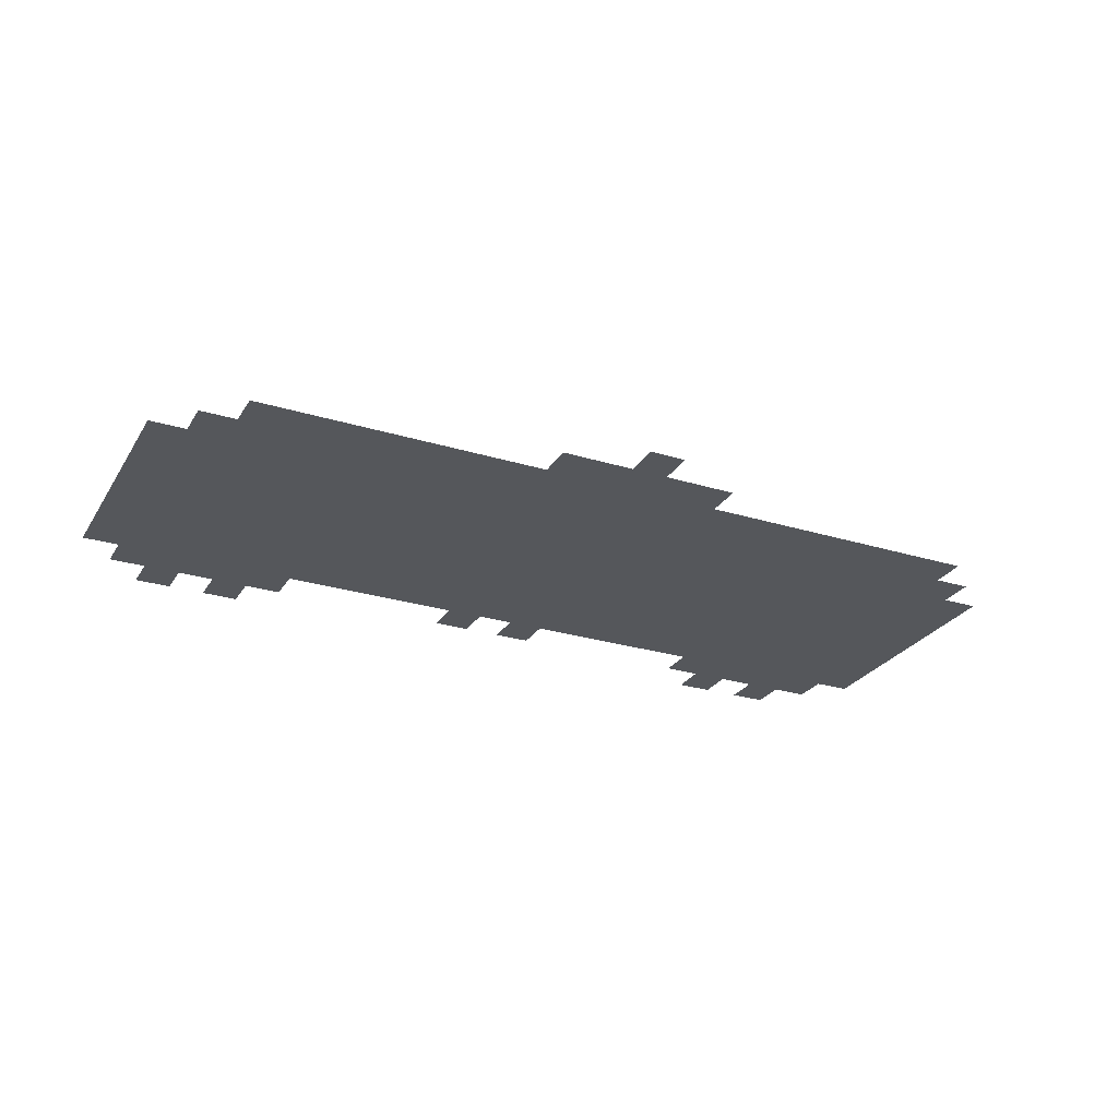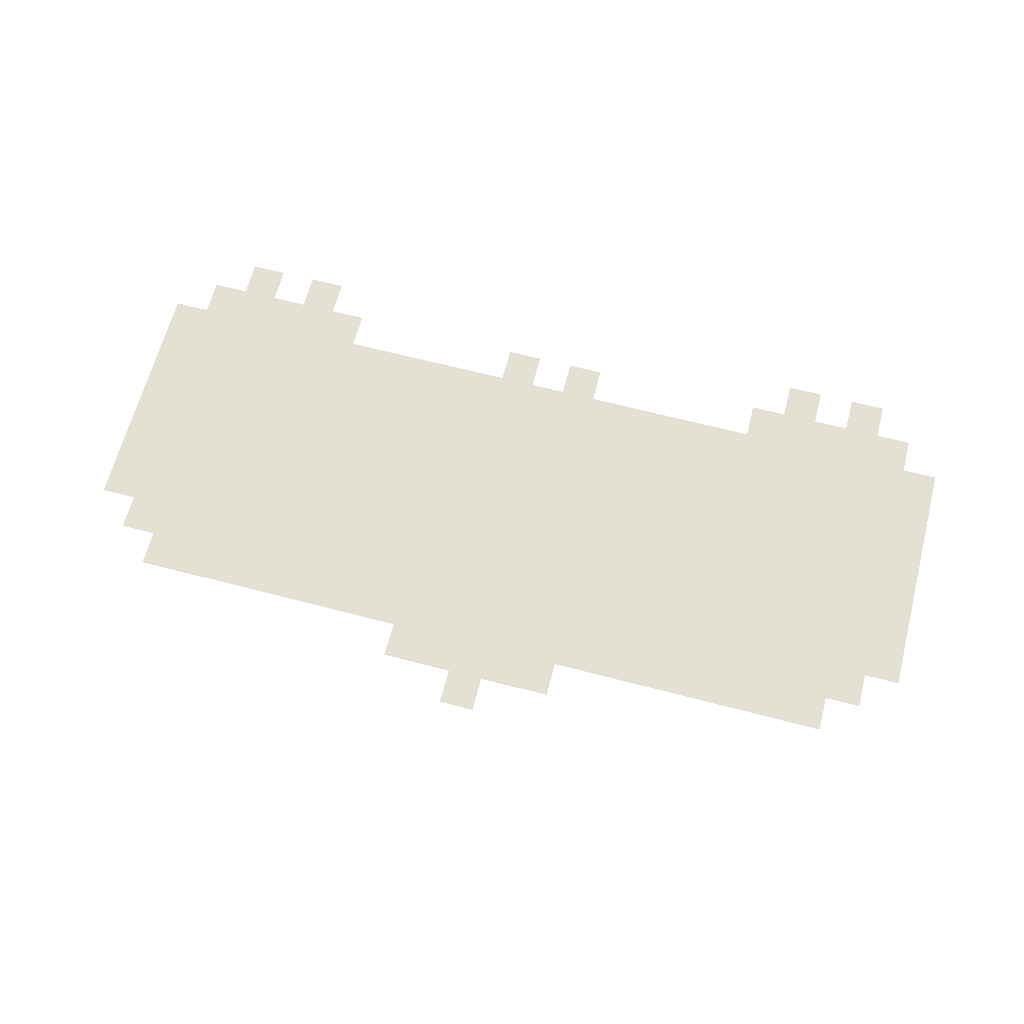
<metadata>
{"format":"obj","ext":"obj","renderer":"f3d","projection":"perspective","resolution":1024,"background":"white","views":[{"elev":-26.8,"azim":-25.5,"up":"+Z"},{"elev":65.3,"azim":14.7,"up":"+Z"}]}
</metadata>
<code>
v -4 -5 0
v -5 -5 0
v -5 -4 0
v -4 -4 0
v -6 -5 0
v -7 -5 0
v -7 -4 0
v -6 -4 0
v -22 -5 0
v -23 -5 0
v -23 -4 0
v -22 -4 0
v -24 -5 0
v -25 -5 0
v -25 -4 0
v -24 -4 0
v -3 -6 0
v -4 -6 0
v -4 -5 0
v -3 -5 0
v -4 -6 0
v -5 -6 0
v -5 -5 0
v -4 -5 0
v -5 -6 0
v -6 -6 0
v -6 -5 0
v -5 -5 0
v -6 -6 0
v -7 -6 0
v -7 -5 0
v -6 -5 0
v -7 -6 0
v -8 -6 0
v -8 -5 0
v -7 -5 0
v -13 -6 0
v -14 -6 0
v -14 -5 0
v -13 -5 0
v -15 -6 0
v -16 -6 0
v -16 -5 0
v -15 -5 0
v -21 -6 0
v -22 -6 0
v -22 -5 0
v -21 -5 0
v -22 -6 0
v -23 -6 0
v -23 -5 0
v -22 -5 0
v -23 -6 0
v -24 -6 0
v -24 -5 0
v -23 -5 0
v -24 -6 0
v -25 -6 0
v -25 -5 0
v -24 -5 0
v -25 -6 0
v -26 -6 0
v -26 -5 0
v -25 -5 0
v -2 -7 0
v -3 -7 0
v -3 -6 0
v -2 -6 0
v -3 -7 0
v -4 -7 0
v -4 -6 0
v -3 -6 0
v -4 -7 0
v -5 -7 0
v -5 -6 0
v -4 -6 0
v -5 -7 0
v -6 -7 0
v -6 -6 0
v -5 -6 0
v -6 -7 0
v -7 -7 0
v -7 -6 0
v -6 -6 0
v -7 -7 0
v -8 -7 0
v -8 -6 0
v -7 -6 0
v -8 -7 0
v -9 -7 0
v -9 -6 0
v -8 -6 0
v -9 -7 0
v -10 -7 0
v -10 -6 0
v -9 -6 0
v -10 -7 0
v -11 -7 0
v -11 -6 0
v -10 -6 0
v -11 -7 0
v -12 -7 0
v -12 -6 0
v -11 -6 0
v -12 -7 0
v -13 -7 0
v -13 -6 0
v -12 -6 0
v -13 -7 0
v -14 -7 0
v -14 -6 0
v -13 -6 0
v -14 -7 0
v -15 -7 0
v -15 -6 0
v -14 -6 0
v -15 -7 0
v -16 -7 0
v -16 -6 0
v -15 -6 0
v -16 -7 0
v -17 -7 0
v -17 -6 0
v -16 -6 0
v -17 -7 0
v -18 -7 0
v -18 -6 0
v -17 -6 0
v -18 -7 0
v -19 -7 0
v -19 -6 0
v -18 -6 0
v -19 -7 0
v -20 -7 0
v -20 -6 0
v -19 -6 0
v -20 -7 0
v -21 -7 0
v -21 -6 0
v -20 -6 0
v -21 -7 0
v -22 -7 0
v -22 -6 0
v -21 -6 0
v -22 -7 0
v -23 -7 0
v -23 -6 0
v -22 -6 0
v -23 -7 0
v -24 -7 0
v -24 -6 0
v -23 -6 0
v -24 -7 0
v -25 -7 0
v -25 -6 0
v -24 -6 0
v -25 -7 0
v -26 -7 0
v -26 -6 0
v -25 -6 0
v -26 -7 0
v -27 -7 0
v -27 -6 0
v -26 -6 0
v -2 -8 0
v -3 -8 0
v -3 -7 0
v -2 -7 0
v -3 -8 0
v -4 -8 0
v -4 -7 0
v -3 -7 0
v -4 -8 0
v -5 -8 0
v -5 -7 0
v -4 -7 0
v -5 -8 0
v -6 -8 0
v -6 -7 0
v -5 -7 0
v -6 -8 0
v -7 -8 0
v -7 -7 0
v -6 -7 0
v -7 -8 0
v -8 -8 0
v -8 -7 0
v -7 -7 0
v -8 -8 0
v -9 -8 0
v -9 -7 0
v -8 -7 0
v -9 -8 0
v -10 -8 0
v -10 -7 0
v -9 -7 0
v -10 -8 0
v -11 -8 0
v -11 -7 0
v -10 -7 0
v -11 -8 0
v -12 -8 0
v -12 -7 0
v -11 -7 0
v -12 -8 0
v -13 -8 0
v -13 -7 0
v -12 -7 0
v -13 -8 0
v -14 -8 0
v -14 -7 0
v -13 -7 0
v -14 -8 0
v -15 -8 0
v -15 -7 0
v -14 -7 0
v -15 -8 0
v -16 -8 0
v -16 -7 0
v -15 -7 0
v -16 -8 0
v -17 -8 0
v -17 -7 0
v -16 -7 0
v -17 -8 0
v -18 -8 0
v -18 -7 0
v -17 -7 0
v -18 -8 0
v -19 -8 0
v -19 -7 0
v -18 -7 0
v -19 -8 0
v -20 -8 0
v -20 -7 0
v -19 -7 0
v -20 -8 0
v -21 -8 0
v -21 -7 0
v -20 -7 0
v -21 -8 0
v -22 -8 0
v -22 -7 0
v -21 -7 0
v -22 -8 0
v -23 -8 0
v -23 -7 0
v -22 -7 0
v -23 -8 0
v -24 -8 0
v -24 -7 0
v -23 -7 0
v -24 -8 0
v -25 -8 0
v -25 -7 0
v -24 -7 0
v -25 -8 0
v -26 -8 0
v -26 -7 0
v -25 -7 0
v -26 -8 0
v -27 -8 0
v -27 -7 0
v -26 -7 0
v -2 -9 0
v -3 -9 0
v -3 -8 0
v -2 -8 0
v -3 -9 0
v -4 -9 0
v -4 -8 0
v -3 -8 0
v -4 -9 0
v -5 -9 0
v -5 -8 0
v -4 -8 0
v -5 -9 0
v -6 -9 0
v -6 -8 0
v -5 -8 0
v -6 -9 0
v -7 -9 0
v -7 -8 0
v -6 -8 0
v -7 -9 0
v -8 -9 0
v -8 -8 0
v -7 -8 0
v -8 -9 0
v -9 -9 0
v -9 -8 0
v -8 -8 0
v -9 -9 0
v -10 -9 0
v -10 -8 0
v -9 -8 0
v -10 -9 0
v -11 -9 0
v -11 -8 0
v -10 -8 0
v -11 -9 0
v -12 -9 0
v -12 -8 0
v -11 -8 0
v -12 -9 0
v -13 -9 0
v -13 -8 0
v -12 -8 0
v -13 -9 0
v -14 -9 0
v -14 -8 0
v -13 -8 0
v -14 -9 0
v -15 -9 0
v -15 -8 0
v -14 -8 0
v -15 -9 0
v -16 -9 0
v -16 -8 0
v -15 -8 0
v -16 -9 0
v -17 -9 0
v -17 -8 0
v -16 -8 0
v -17 -9 0
v -18 -9 0
v -18 -8 0
v -17 -8 0
v -18 -9 0
v -19 -9 0
v -19 -8 0
v -18 -8 0
v -19 -9 0
v -20 -9 0
v -20 -8 0
v -19 -8 0
v -20 -9 0
v -21 -9 0
v -21 -8 0
v -20 -8 0
v -21 -9 0
v -22 -9 0
v -22 -8 0
v -21 -8 0
v -22 -9 0
v -23 -9 0
v -23 -8 0
v -22 -8 0
v -23 -9 0
v -24 -9 0
v -24 -8 0
v -23 -8 0
v -24 -9 0
v -25 -9 0
v -25 -8 0
v -24 -8 0
v -25 -9 0
v -26 -9 0
v -26 -8 0
v -25 -8 0
v -26 -9 0
v -27 -9 0
v -27 -8 0
v -26 -8 0
v -2 -10 0
v -3 -10 0
v -3 -9 0
v -2 -9 0
v -3 -10 0
v -4 -10 0
v -4 -9 0
v -3 -9 0
v -4 -10 0
v -5 -10 0
v -5 -9 0
v -4 -9 0
v -5 -10 0
v -6 -10 0
v -6 -9 0
v -5 -9 0
v -6 -10 0
v -7 -10 0
v -7 -9 0
v -6 -9 0
v -7 -10 0
v -8 -10 0
v -8 -9 0
v -7 -9 0
v -8 -10 0
v -9 -10 0
v -9 -9 0
v -8 -9 0
v -9 -10 0
v -10 -10 0
v -10 -9 0
v -9 -9 0
v -10 -10 0
v -11 -10 0
v -11 -9 0
v -10 -9 0
v -11 -10 0
v -12 -10 0
v -12 -9 0
v -11 -9 0
v -12 -10 0
v -13 -10 0
v -13 -9 0
v -12 -9 0
v -13 -10 0
v -14 -10 0
v -14 -9 0
v -13 -9 0
v -14 -10 0
v -15 -10 0
v -15 -9 0
v -14 -9 0
v -15 -10 0
v -16 -10 0
v -16 -9 0
v -15 -9 0
v -16 -10 0
v -17 -10 0
v -17 -9 0
v -16 -9 0
v -17 -10 0
v -18 -10 0
v -18 -9 0
v -17 -9 0
v -18 -10 0
v -19 -10 0
v -19 -9 0
v -18 -9 0
v -19 -10 0
v -20 -10 0
v -20 -9 0
v -19 -9 0
v -20 -10 0
v -21 -10 0
v -21 -9 0
v -20 -9 0
v -21 -10 0
v -22 -10 0
v -22 -9 0
v -21 -9 0
v -22 -10 0
v -23 -10 0
v -23 -9 0
v -22 -9 0
v -23 -10 0
v -24 -10 0
v -24 -9 0
v -23 -9 0
v -24 -10 0
v -25 -10 0
v -25 -9 0
v -24 -9 0
v -25 -10 0
v -26 -10 0
v -26 -9 0
v -25 -9 0
v -26 -10 0
v -27 -10 0
v -27 -9 0
v -26 -9 0
v -2 -11 0
v -3 -11 0
v -3 -10 0
v -2 -10 0
v -3 -11 0
v -4 -11 0
v -4 -10 0
v -3 -10 0
v -4 -11 0
v -5 -11 0
v -5 -10 0
v -4 -10 0
v -5 -11 0
v -6 -11 0
v -6 -10 0
v -5 -10 0
v -6 -11 0
v -7 -11 0
v -7 -10 0
v -6 -10 0
v -7 -11 0
v -8 -11 0
v -8 -10 0
v -7 -10 0
v -8 -11 0
v -9 -11 0
v -9 -10 0
v -8 -10 0
v -9 -11 0
v -10 -11 0
v -10 -10 0
v -9 -10 0
v -10 -11 0
v -11 -11 0
v -11 -10 0
v -10 -10 0
v -11 -11 0
v -12 -11 0
v -12 -10 0
v -11 -10 0
v -12 -11 0
v -13 -11 0
v -13 -10 0
v -12 -10 0
v -13 -11 0
v -14 -11 0
v -14 -10 0
v -13 -10 0
v -14 -11 0
v -15 -11 0
v -15 -10 0
v -14 -10 0
v -15 -11 0
v -16 -11 0
v -16 -10 0
v -15 -10 0
v -16 -11 0
v -17 -11 0
v -17 -10 0
v -16 -10 0
v -17 -11 0
v -18 -11 0
v -18 -10 0
v -17 -10 0
v -18 -11 0
v -19 -11 0
v -19 -10 0
v -18 -10 0
v -19 -11 0
v -20 -11 0
v -20 -10 0
v -19 -10 0
v -20 -11 0
v -21 -11 0
v -21 -10 0
v -20 -10 0
v -21 -11 0
v -22 -11 0
v -22 -10 0
v -21 -10 0
v -22 -11 0
v -23 -11 0
v -23 -10 0
v -22 -10 0
v -23 -11 0
v -24 -11 0
v -24 -10 0
v -23 -10 0
v -24 -11 0
v -25 -11 0
v -25 -10 0
v -24 -10 0
v -25 -11 0
v -26 -11 0
v -26 -10 0
v -25 -10 0
v -26 -11 0
v -27 -11 0
v -27 -10 0
v -26 -10 0
v -2 -12 0
v -3 -12 0
v -3 -11 0
v -2 -11 0
v -3 -12 0
v -4 -12 0
v -4 -11 0
v -3 -11 0
v -4 -12 0
v -5 -12 0
v -5 -11 0
v -4 -11 0
v -5 -12 0
v -6 -12 0
v -6 -11 0
v -5 -11 0
v -6 -12 0
v -7 -12 0
v -7 -11 0
v -6 -11 0
v -7 -12 0
v -8 -12 0
v -8 -11 0
v -7 -11 0
v -8 -12 0
v -9 -12 0
v -9 -11 0
v -8 -11 0
v -9 -12 0
v -10 -12 0
v -10 -11 0
v -9 -11 0
v -10 -12 0
v -11 -12 0
v -11 -11 0
v -10 -11 0
v -11 -12 0
v -12 -12 0
v -12 -11 0
v -11 -11 0
v -12 -12 0
v -13 -12 0
v -13 -11 0
v -12 -11 0
v -13 -12 0
v -14 -12 0
v -14 -11 0
v -13 -11 0
v -14 -12 0
v -15 -12 0
v -15 -11 0
v -14 -11 0
v -15 -12 0
v -16 -12 0
v -16 -11 0
v -15 -11 0
v -16 -12 0
v -17 -12 0
v -17 -11 0
v -16 -11 0
v -17 -12 0
v -18 -12 0
v -18 -11 0
v -17 -11 0
v -18 -12 0
v -19 -12 0
v -19 -11 0
v -18 -11 0
v -19 -12 0
v -20 -12 0
v -20 -11 0
v -19 -11 0
v -20 -12 0
v -21 -12 0
v -21 -11 0
v -20 -11 0
v -21 -12 0
v -22 -12 0
v -22 -11 0
v -21 -11 0
v -22 -12 0
v -23 -12 0
v -23 -11 0
v -22 -11 0
v -23 -12 0
v -24 -12 0
v -24 -11 0
v -23 -11 0
v -24 -12 0
v -25 -12 0
v -25 -11 0
v -24 -11 0
v -25 -12 0
v -26 -12 0
v -26 -11 0
v -25 -11 0
v -26 -12 0
v -27 -12 0
v -27 -11 0
v -26 -11 0
v -2 -13 0
v -3 -13 0
v -3 -12 0
v -2 -12 0
v -3 -13 0
v -4 -13 0
v -4 -12 0
v -3 -12 0
v -4 -13 0
v -5 -13 0
v -5 -12 0
v -4 -12 0
v -5 -13 0
v -6 -13 0
v -6 -12 0
v -5 -12 0
v -6 -13 0
v -7 -13 0
v -7 -12 0
v -6 -12 0
v -7 -13 0
v -8 -13 0
v -8 -12 0
v -7 -12 0
v -8 -13 0
v -9 -13 0
v -9 -12 0
v -8 -12 0
v -9 -13 0
v -10 -13 0
v -10 -12 0
v -9 -12 0
v -10 -13 0
v -11 -13 0
v -11 -12 0
v -10 -12 0
v -11 -13 0
v -12 -13 0
v -12 -12 0
v -11 -12 0
v -12 -13 0
v -13 -13 0
v -13 -12 0
v -12 -12 0
v -13 -13 0
v -14 -13 0
v -14 -12 0
v -13 -12 0
v -14 -13 0
v -15 -13 0
v -15 -12 0
v -14 -12 0
v -15 -13 0
v -16 -13 0
v -16 -12 0
v -15 -12 0
v -16 -13 0
v -17 -13 0
v -17 -12 0
v -16 -12 0
v -17 -13 0
v -18 -13 0
v -18 -12 0
v -17 -12 0
v -18 -13 0
v -19 -13 0
v -19 -12 0
v -18 -12 0
v -19 -13 0
v -20 -13 0
v -20 -12 0
v -19 -12 0
v -20 -13 0
v -21 -13 0
v -21 -12 0
v -20 -12 0
v -21 -13 0
v -22 -13 0
v -22 -12 0
v -21 -12 0
v -22 -13 0
v -23 -13 0
v -23 -12 0
v -22 -12 0
v -23 -13 0
v -24 -13 0
v -24 -12 0
v -23 -12 0
v -24 -13 0
v -25 -13 0
v -25 -12 0
v -24 -12 0
v -25 -13 0
v -26 -13 0
v -26 -12 0
v -25 -12 0
v -26 -13 0
v -27 -13 0
v -27 -12 0
v -26 -12 0
v -3 -14 0
v -4 -14 0
v -4 -13 0
v -3 -13 0
v -4 -14 0
v -5 -14 0
v -5 -13 0
v -4 -13 0
v -5 -14 0
v -6 -14 0
v -6 -13 0
v -5 -13 0
v -6 -14 0
v -7 -14 0
v -7 -13 0
v -6 -13 0
v -7 -14 0
v -8 -14 0
v -8 -13 0
v -7 -13 0
v -8 -14 0
v -9 -14 0
v -9 -13 0
v -8 -13 0
v -9 -14 0
v -10 -14 0
v -10 -13 0
v -9 -13 0
v -10 -14 0
v -11 -14 0
v -11 -13 0
v -10 -13 0
v -11 -14 0
v -12 -14 0
v -12 -13 0
v -11 -13 0
v -12 -14 0
v -13 -14 0
v -13 -13 0
v -12 -13 0
v -13 -14 0
v -14 -14 0
v -14 -13 0
v -13 -13 0
v -14 -14 0
v -15 -14 0
v -15 -13 0
v -14 -13 0
v -15 -14 0
v -16 -14 0
v -16 -13 0
v -15 -13 0
v -16 -14 0
v -17 -14 0
v -17 -13 0
v -16 -13 0
v -17 -14 0
v -18 -14 0
v -18 -13 0
v -17 -13 0
v -18 -14 0
v -19 -14 0
v -19 -13 0
v -18 -13 0
v -19 -14 0
v -20 -14 0
v -20 -13 0
v -19 -13 0
v -20 -14 0
v -21 -14 0
v -21 -13 0
v -20 -13 0
v -21 -14 0
v -22 -14 0
v -22 -13 0
v -21 -13 0
v -22 -14 0
v -23 -14 0
v -23 -13 0
v -22 -13 0
v -23 -14 0
v -24 -14 0
v -24 -13 0
v -23 -13 0
v -24 -14 0
v -25 -14 0
v -25 -13 0
v -24 -13 0
v -25 -14 0
v -26 -14 0
v -26 -13 0
v -25 -13 0
v -4 -15 0
v -5 -15 0
v -5 -14 0
v -4 -14 0
v -5 -15 0
v -6 -15 0
v -6 -14 0
v -5 -14 0
v -6 -15 0
v -7 -15 0
v -7 -14 0
v -6 -14 0
v -7 -15 0
v -8 -15 0
v -8 -14 0
v -7 -14 0
v -8 -15 0
v -9 -15 0
v -9 -14 0
v -8 -14 0
v -9 -15 0
v -10 -15 0
v -10 -14 0
v -9 -14 0
v -10 -15 0
v -11 -15 0
v -11 -14 0
v -10 -14 0
v -11 -15 0
v -12 -15 0
v -12 -14 0
v -11 -14 0
v -12 -15 0
v -13 -15 0
v -13 -14 0
v -12 -14 0
v -13 -15 0
v -14 -15 0
v -14 -14 0
v -13 -14 0
v -14 -15 0
v -15 -15 0
v -15 -14 0
v -14 -14 0
v -15 -15 0
v -16 -15 0
v -16 -14 0
v -15 -14 0
v -16 -15 0
v -17 -15 0
v -17 -14 0
v -16 -14 0
v -17 -15 0
v -18 -15 0
v -18 -14 0
v -17 -14 0
v -18 -15 0
v -19 -15 0
v -19 -14 0
v -18 -14 0
v -19 -15 0
v -20 -15 0
v -20 -14 0
v -19 -14 0
v -20 -15 0
v -21 -15 0
v -21 -14 0
v -20 -14 0
v -21 -15 0
v -22 -15 0
v -22 -14 0
v -21 -14 0
v -22 -15 0
v -23 -15 0
v -23 -14 0
v -22 -14 0
v -23 -15 0
v -24 -15 0
v -24 -14 0
v -23 -14 0
v -24 -15 0
v -25 -15 0
v -25 -14 0
v -24 -14 0
v -12 -16 0
v -13 -16 0
v -13 -15 0
v -12 -15 0
v -13 -16 0
v -14 -16 0
v -14 -15 0
v -13 -15 0
v -14 -16 0
v -15 -16 0
v -15 -15 0
v -14 -15 0
v -15 -16 0
v -16 -16 0
v -16 -15 0
v -15 -15 0
v -16 -16 0
v -17 -16 0
v -17 -15 0
v -16 -15 0
v -14 -17 0
v -15 -17 0
v -15 -16 0
v -14 -16 0
g waterTemple_1_mesh_0001
f 1 2 3 4
f 5 6 7 8
f 9 10 11 12
f 13 14 15 16
f 17 18 19 20
f 21 22 23 24
f 25 26 27 28
f 29 30 31 32
f 33 34 35 36
f 37 38 39 40
f 41 42 43 44
f 45 46 47 48
f 49 50 51 52
f 53 54 55 56
f 57 58 59 60
f 61 62 63 64
f 65 66 67 68
f 69 70 71 72
f 73 74 75 76
f 77 78 79 80
f 81 82 83 84
f 85 86 87 88
f 89 90 91 92
f 93 94 95 96
f 97 98 99 100
f 101 102 103 104
f 105 106 107 108
f 109 110 111 112
f 113 114 115 116
f 117 118 119 120
f 121 122 123 124
f 125 126 127 128
f 129 130 131 132
f 133 134 135 136
f 137 138 139 140
f 141 142 143 144
f 145 146 147 148
f 149 150 151 152
f 153 154 155 156
f 157 158 159 160
f 161 162 163 164
f 165 166 167 168
f 169 170 171 172
f 173 174 175 176
f 177 178 179 180
f 181 182 183 184
f 185 186 187 188
f 189 190 191 192
f 193 194 195 196
f 197 198 199 200
f 201 202 203 204
f 205 206 207 208
f 209 210 211 212
f 213 214 215 216
f 217 218 219 220
f 221 222 223 224
f 225 226 227 228
f 229 230 231 232
f 233 234 235 236
f 237 238 239 240
f 241 242 243 244
f 245 246 247 248
f 249 250 251 252
f 253 254 255 256
f 257 258 259 260
f 261 262 263 264
f 265 266 267 268
f 269 270 271 272
f 273 274 275 276
f 277 278 279 280
f 281 282 283 284
f 285 286 287 288
f 289 290 291 292
f 293 294 295 296
f 297 298 299 300
f 301 302 303 304
f 305 306 307 308
f 309 310 311 312
f 313 314 315 316
f 317 318 319 320
f 321 322 323 324
f 325 326 327 328
f 329 330 331 332
f 333 334 335 336
f 337 338 339 340
f 341 342 343 344
f 345 346 347 348
f 349 350 351 352
f 353 354 355 356
f 357 358 359 360
f 361 362 363 364
f 365 366 367 368
f 369 370 371 372
f 373 374 375 376
f 377 378 379 380
f 381 382 383 384
f 385 386 387 388
f 389 390 391 392
f 393 394 395 396
f 397 398 399 400
f 401 402 403 404
f 405 406 407 408
f 409 410 411 412
f 413 414 415 416
f 417 418 419 420
f 421 422 423 424
f 425 426 427 428
f 429 430 431 432
f 433 434 435 436
f 437 438 439 440
f 441 442 443 444
f 445 446 447 448
f 449 450 451 452
f 453 454 455 456
f 457 458 459 460
f 461 462 463 464
f 465 466 467 468
f 469 470 471 472
f 473 474 475 476
f 477 478 479 480
f 481 482 483 484
f 485 486 487 488
f 489 490 491 492
f 493 494 495 496
f 497 498 499 500
f 501 502 503 504
f 505 506 507 508
f 509 510 511 512
f 513 514 515 516
f 517 518 519 520
f 521 522 523 524
f 525 526 527 528
f 529 530 531 532
f 533 534 535 536
f 537 538 539 540
f 541 542 543 544
f 545 546 547 548
f 549 550 551 552
f 553 554 555 556
f 557 558 559 560
f 561 562 563 564
f 565 566 567 568
f 569 570 571 572
f 573 574 575 576
f 577 578 579 580
f 581 582 583 584
f 585 586 587 588
f 589 590 591 592
f 593 594 595 596
f 597 598 599 600
f 601 602 603 604
f 605 606 607 608
f 609 610 611 612
f 613 614 615 616
f 617 618 619 620
f 621 622 623 624
f 625 626 627 628
f 629 630 631 632
f 633 634 635 636
f 637 638 639 640
f 641 642 643 644
f 645 646 647 648
f 649 650 651 652
f 653 654 655 656
f 657 658 659 660
f 661 662 663 664
f 665 666 667 668
f 669 670 671 672
f 673 674 675 676
f 677 678 679 680
f 681 682 683 684
f 685 686 687 688
f 689 690 691 692
f 693 694 695 696
f 697 698 699 700
f 701 702 703 704
f 705 706 707 708
f 709 710 711 712
f 713 714 715 716
f 717 718 719 720
f 721 722 723 724
f 725 726 727 728
f 729 730 731 732
f 733 734 735 736
f 737 738 739 740
f 741 742 743 744
f 745 746 747 748
f 749 750 751 752
f 753 754 755 756
f 757 758 759 760
f 761 762 763 764
f 765 766 767 768
f 769 770 771 772
f 773 774 775 776
f 777 778 779 780
f 781 782 783 784
f 785 786 787 788
f 789 790 791 792
f 793 794 795 796
f 797 798 799 800
f 801 802 803 804
f 805 806 807 808
f 809 810 811 812
f 813 814 815 816
f 817 818 819 820
f 821 822 823 824
f 825 826 827 828
f 829 830 831 832
f 833 834 835 836
f 837 838 839 840
f 841 842 843 844
f 845 846 847 848
f 849 850 851 852
f 853 854 855 856
f 857 858 859 860
f 861 862 863 864
f 865 866 867 868
f 869 870 871 872
f 873 874 875 876
f 877 878 879 880
f 881 882 883 884
f 885 886 887 888
f 889 890 891 892
f 893 894 895 896
f 897 898 899 900
f 901 902 903 904
f 905 906 907 908
f 909 910 911 912
f 913 914 915 916
f 917 918 919 920
f 921 922 923 924
f 925 926 927 928
f 929 930 931 932
f 933 934 935 936
f 937 938 939 940
f 941 942 943 944
f 945 946 947 948
f 949 950 951 952
f 953 954 955 956
f 957 958 959 960
f 961 962 963 964

</code>
